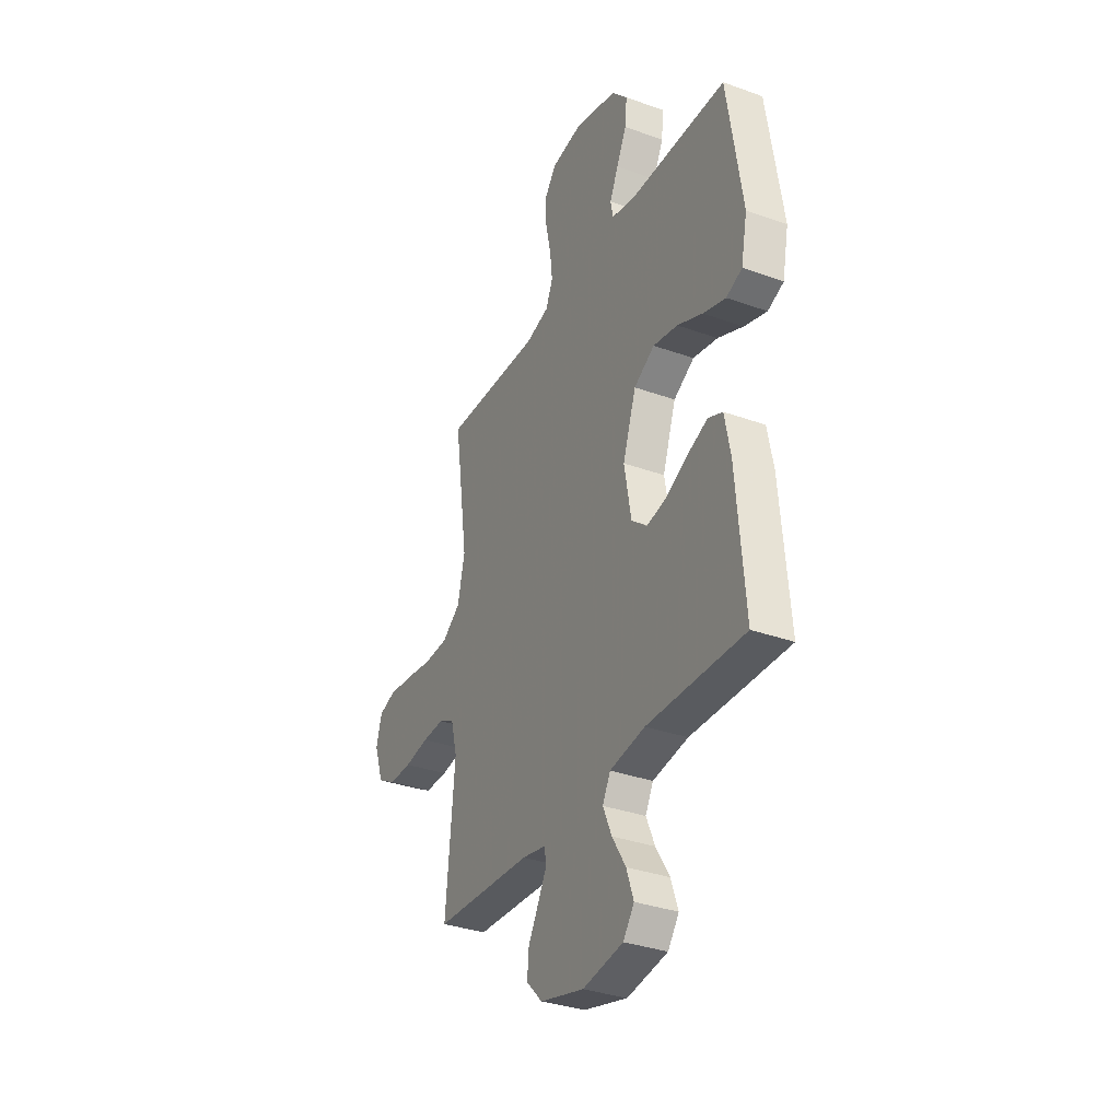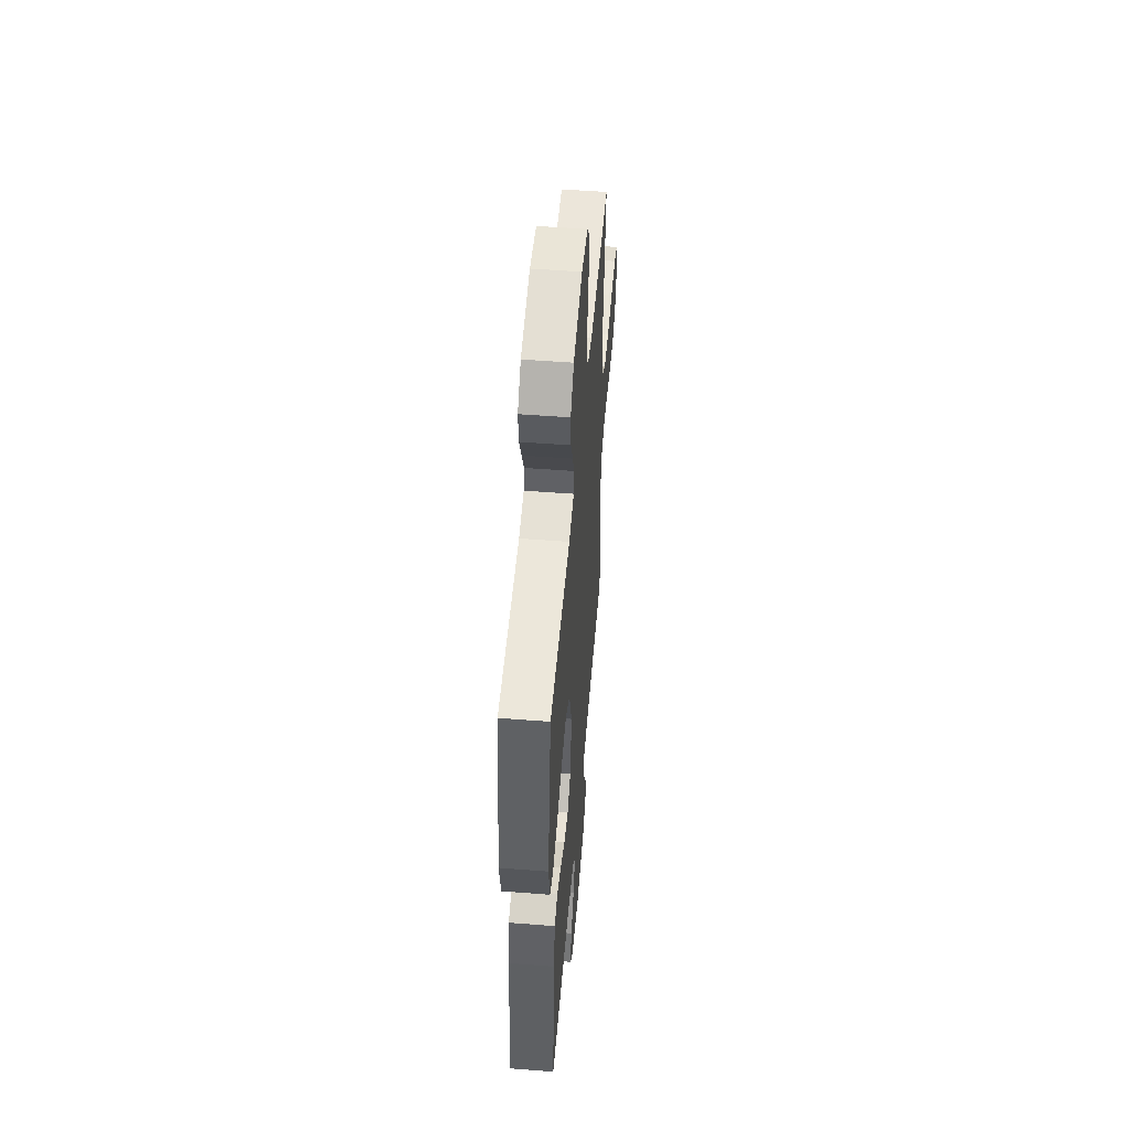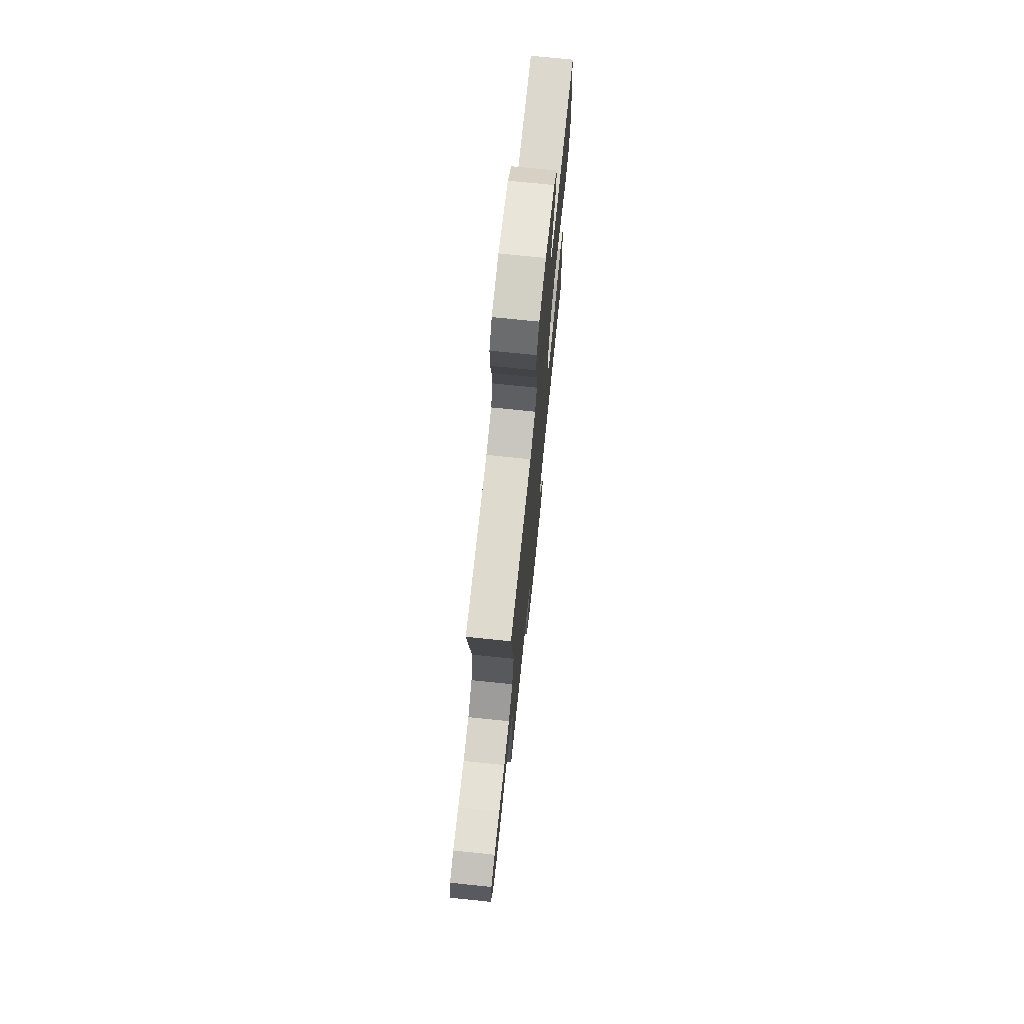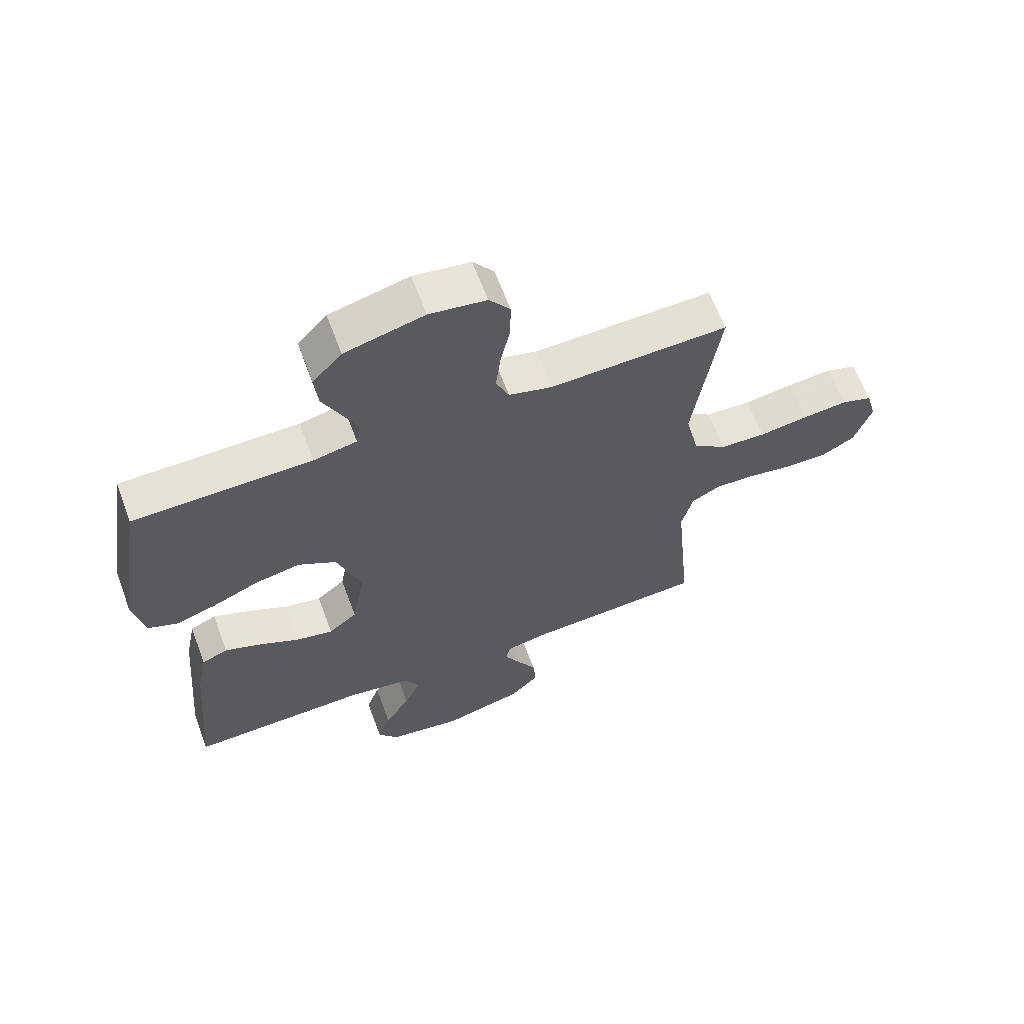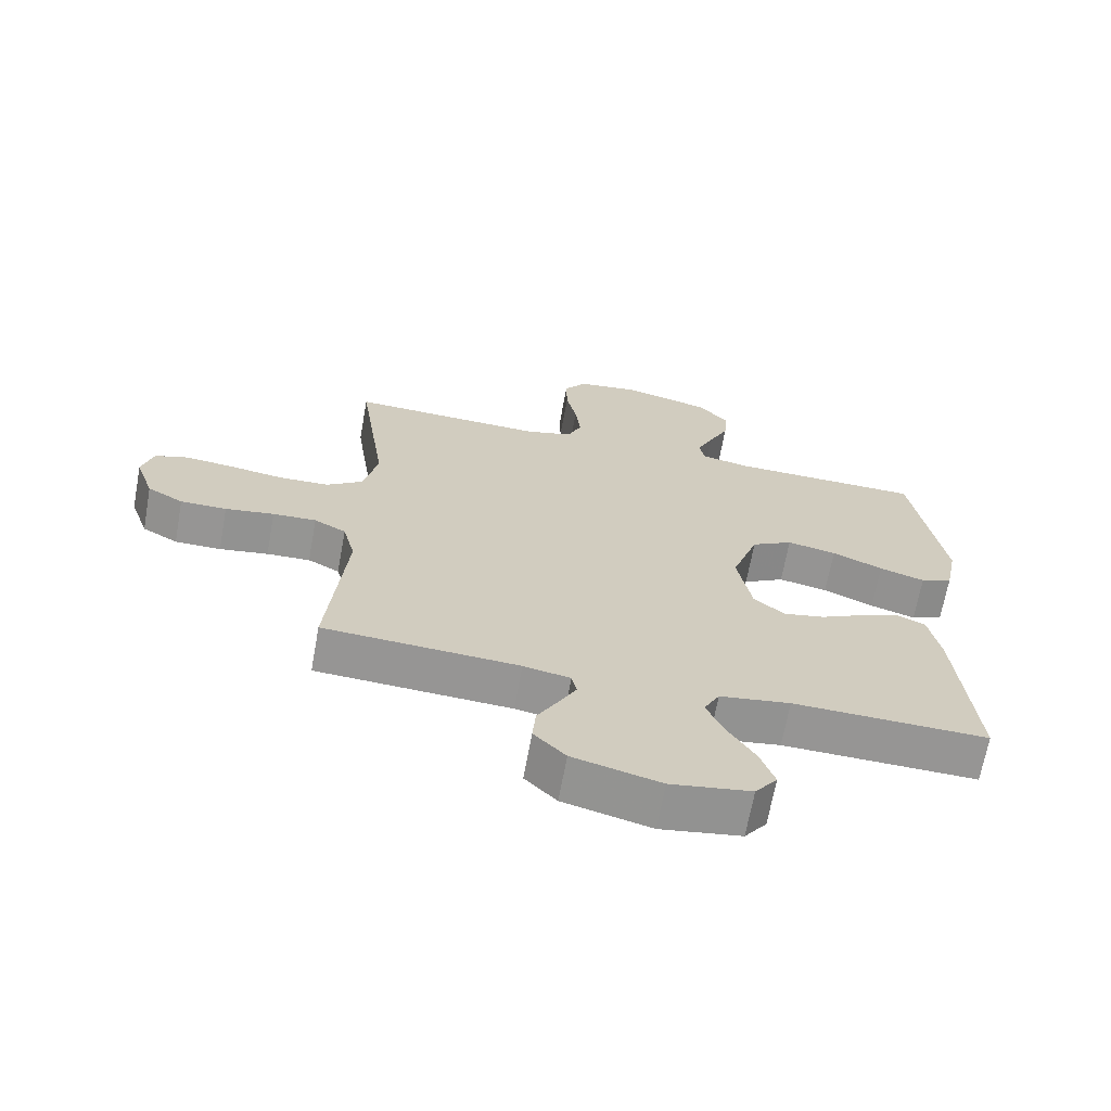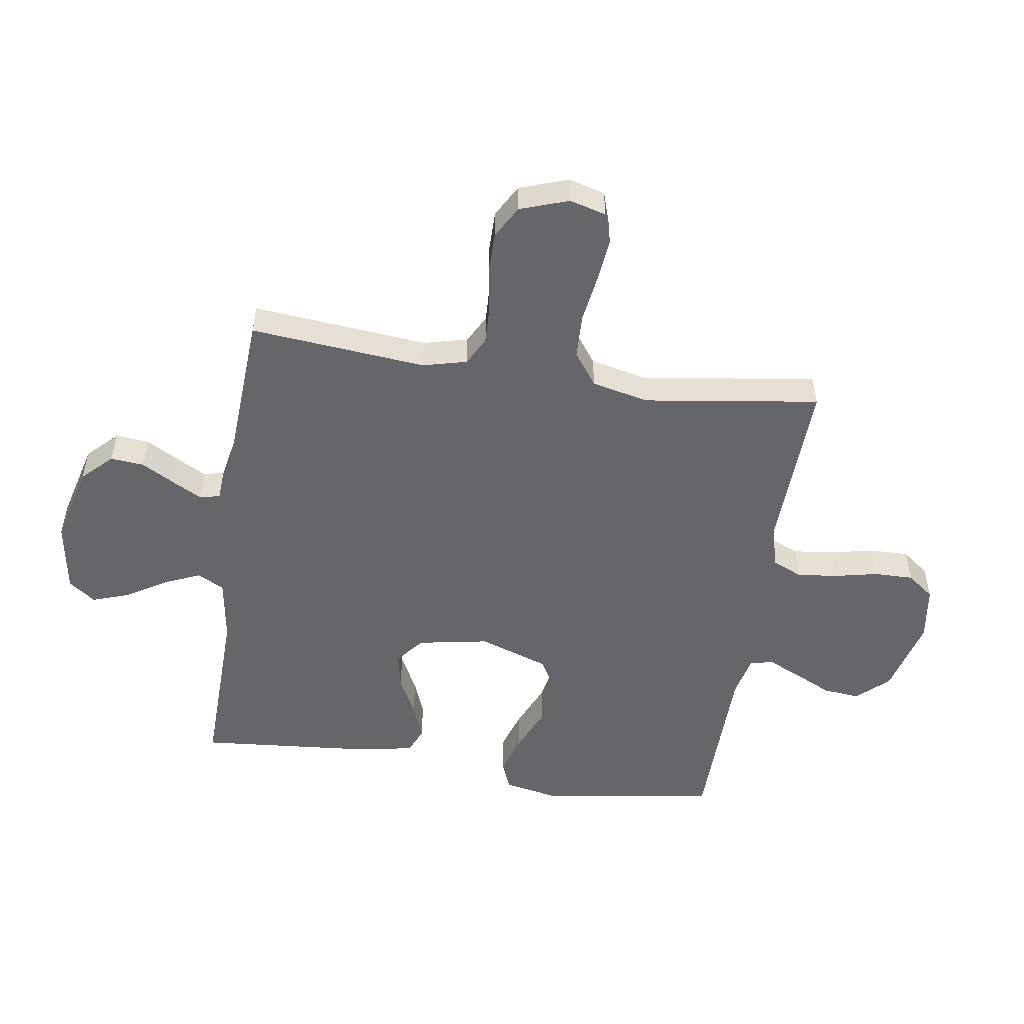
<metadata>
{"format":"obj","ext":"obj","renderer":"f3d","projection":"perspective","resolution":1024,"background":"white","views":[{"elev":-33.7,"azim":63.9,"up":"+Z"},{"elev":52.0,"azim":94.8,"up":"+Z"},{"elev":73.2,"azim":-84.1,"up":"+Z"},{"elev":63.9,"azim":159.6,"up":"+Z"},{"elev":-67.5,"azim":-10.3,"up":"+Z"},{"elev":-51.7,"azim":-98.7,"up":"+Y"}]}
</metadata>
<code>
v 0.5 0.07 -0.5
v 0.2 0.07 -0.493
v 0.091 0.07 -0.51
v 0.067 0.07 -0.556
v 0.094 0.07 -0.618
v 0.136 0.07 -0.686
v 0.158 0.07 -0.749
v 0.124 0.07 -0.795
v 0 0.07 -0.815
v -0.135 0.07 -0.78
v -0.184 0.07 -0.73
v -0.179 0.07 -0.673
v -0.147 0.07 -0.616
v -0.12 0.07 -0.566
v -0.128 0.07 -0.531
v -0.2 0.07 -0.517
v -0.5 0.07 -0.5
v -0.472 0.07 -0.2
v -0.491 0.07 -0.125
v -0.54 0.07 -0.099
v -0.607 0.07 -0.102
v -0.682 0.07 -0.114
v -0.753 0.07 -0.114
v -0.808 0.07 -0.083
v -0.837 0.07 0
v -0.82 0.07 0.062
v -0.768 0.07 0.079
v -0.693 0.07 0.071
v -0.611 0.07 0.059
v -0.535 0.07 0.062
v -0.479 0.07 0.103
v -0.457 0.07 0.2
v -0.5 0.07 0.5
v -0.2 0.07 0.49
v -0.127 0.07 0.51
v -0.105 0.07 0.561
v -0.113 0.07 0.63
v -0.129 0.07 0.704
v -0.13 0.07 0.771
v -0.095 0.07 0.817
v 0 0.07 0.831
v 0.133 0.07 0.797
v 0.182 0.07 0.744
v 0.176 0.07 0.681
v 0.145 0.07 0.617
v 0.119 0.07 0.56
v 0.127 0.07 0.52
v 0.2 0.07 0.504
v 0.5 0.07 0.5
v 0.547 0.07 0.2
v 0.528 0.07 0.105
v 0.479 0.07 0.085
v 0.409 0.07 0.107
v 0.331 0.07 0.141
v 0.255 0.07 0.156
v 0.191 0.07 0.119
v 0.15 0.07 0
v 0.172 0.07 -0.121
v 0.22 0.07 -0.16
v 0.283 0.07 -0.147
v 0.35 0.07 -0.113
v 0.412 0.07 -0.089
v 0.456 0.07 -0.108
v 0.474 0.07 -0.2
v 0.5 0 -0.5
v 0.2 0 -0.493
v 0.091 0 -0.51
v 0.067 0 -0.556
v 0.094 0 -0.618
v 0.136 0 -0.686
v 0.158 0 -0.749
v 0.124 0 -0.795
v 0 0 -0.815
v -0.135 0 -0.78
v -0.184 0 -0.73
v -0.179 0 -0.673
v -0.147 0 -0.616
v -0.12 0 -0.566
v -0.128 0 -0.531
v -0.2 0 -0.517
v -0.5 0 -0.5
v -0.472 0 -0.2
v -0.491 0 -0.125
v -0.54 0 -0.099
v -0.607 0 -0.102
v -0.682 0 -0.114
v -0.753 0 -0.114
v -0.808 0 -0.083
v -0.837 0 0
v -0.82 0 0.062
v -0.768 0 0.079
v -0.693 0 0.071
v -0.611 0 0.059
v -0.535 0 0.062
v -0.479 0 0.103
v -0.457 0 0.2
v -0.5 0 0.5
v -0.2 0 0.49
v -0.127 0 0.51
v -0.105 0 0.561
v -0.113 0 0.63
v -0.129 0 0.704
v -0.13 0 0.771
v -0.095 0 0.817
v 0 0 0.831
v 0.133 0 0.797
v 0.182 0 0.744
v 0.176 0 0.681
v 0.145 0 0.617
v 0.119 0 0.56
v 0.127 0 0.52
v 0.2 0 0.504
v 0.5 0 0.5
v 0.547 0 0.2
v 0.528 0 0.105
v 0.479 0 0.085
v 0.409 0 0.107
v 0.331 0 0.141
v 0.255 0 0.156
v 0.191 0 0.119
v 0.15 0 0
v 0.172 0 -0.121
v 0.22 0 -0.16
v 0.283 0 -0.147
v 0.35 0 -0.113
v 0.412 0 -0.089
v 0.456 0 -0.108
v 0.474 0 -0.2
f 64 1 2
f 63 64 2
f 62 63 2
f 61 62 2
f 60 61 2
f 59 60 2 3
f 58 59 3 4
f 57 58 4
f 52 53 54
f 51 52 54
f 50 51 54
f 49 50 54
f 48 49 54
f 47 48 54 55
f 43 44 45
f 42 43 45
f 41 42 45
f 40 41 45
f 39 40 45
f 38 39 45
f 37 38 45
f 36 37 45 46
f 35 36 46 47
f 32 33 34
f 47 55 56
f 35 47 56
f 34 35 56
f 32 34 56
f 31 32 56
f 27 28 29
f 26 27 29
f 25 26 29
f 24 25 29
f 23 24 29
f 22 23 29
f 21 22 29
f 20 21 29 30
f 16 17 18
f 15 16 18 19
f 11 12 13
f 10 11 13
f 9 10 13
f 8 9 13
f 7 8 13
f 6 7 13
f 5 6 13
f 4 5 13 14
f 57 4 14 15
f 31 56 57
f 30 31 57
f 20 30 57
f 19 20 57
f 15 19 57
f 66 65 128
f 66 128 127
f 66 127 126
f 66 126 125
f 66 125 124
f 67 66 124 123
f 68 67 123 122
f 68 122 121
f 118 117 116
f 118 116 115
f 118 115 114
f 118 114 113
f 118 113 112
f 119 118 112 111
f 109 108 107
f 109 107 106
f 109 106 105
f 109 105 104
f 109 104 103
f 109 103 102
f 109 102 101
f 110 109 101 100
f 111 110 100 99
f 98 97 96
f 120 119 111
f 120 111 99
f 120 99 98
f 120 98 96
f 120 96 95
f 93 92 91
f 93 91 90
f 93 90 89
f 93 89 88
f 93 88 87
f 93 87 86
f 93 86 85
f 94 93 85 84
f 82 81 80
f 83 82 80 79
f 77 76 75
f 77 75 74
f 77 74 73
f 77 73 72
f 77 72 71
f 77 71 70
f 77 70 69
f 78 77 69 68
f 79 78 68 121
f 121 120 95
f 121 95 94
f 121 94 84
f 121 84 83
f 121 83 79
f 1 65 66 2
f 2 66 67 3
f 3 67 68 4
f 4 68 69 5
f 5 69 70 6
f 6 70 71 7
f 7 71 72 8
f 8 72 73 9
f 9 73 74 10
f 10 74 75 11
f 11 75 76 12
f 12 76 77 13
f 13 77 78 14
f 14 78 79 15
f 15 79 80 16
f 16 80 81 17
f 17 81 82 18
f 18 82 83 19
f 19 83 84 20
f 20 84 85 21
f 21 85 86 22
f 22 86 87 23
f 23 87 88 24
f 24 88 89 25
f 25 89 90 26
f 26 90 91 27
f 27 91 92 28
f 28 92 93 29
f 29 93 94 30
f 30 94 95 31
f 31 95 96 32
f 32 96 97 33
f 33 97 98 34
f 34 98 99 35
f 35 99 100 36
f 36 100 101 37
f 37 101 102 38
f 38 102 103 39
f 39 103 104 40
f 40 104 105 41
f 41 105 106 42
f 42 106 107 43
f 43 107 108 44
f 44 108 109 45
f 45 109 110 46
f 46 110 111 47
f 47 111 112 48
f 48 112 113 49
f 49 113 114 50
f 50 114 115 51
f 51 115 116 52
f 52 116 117 53
f 53 117 118 54
f 54 118 119 55
f 55 119 120 56
f 56 120 121 57
f 57 121 122 58
f 58 122 123 59
f 59 123 124 60
f 60 124 125 61
f 61 125 126 62
f 62 126 127 63
f 63 127 128 64
f 64 128 65 1

</code>
